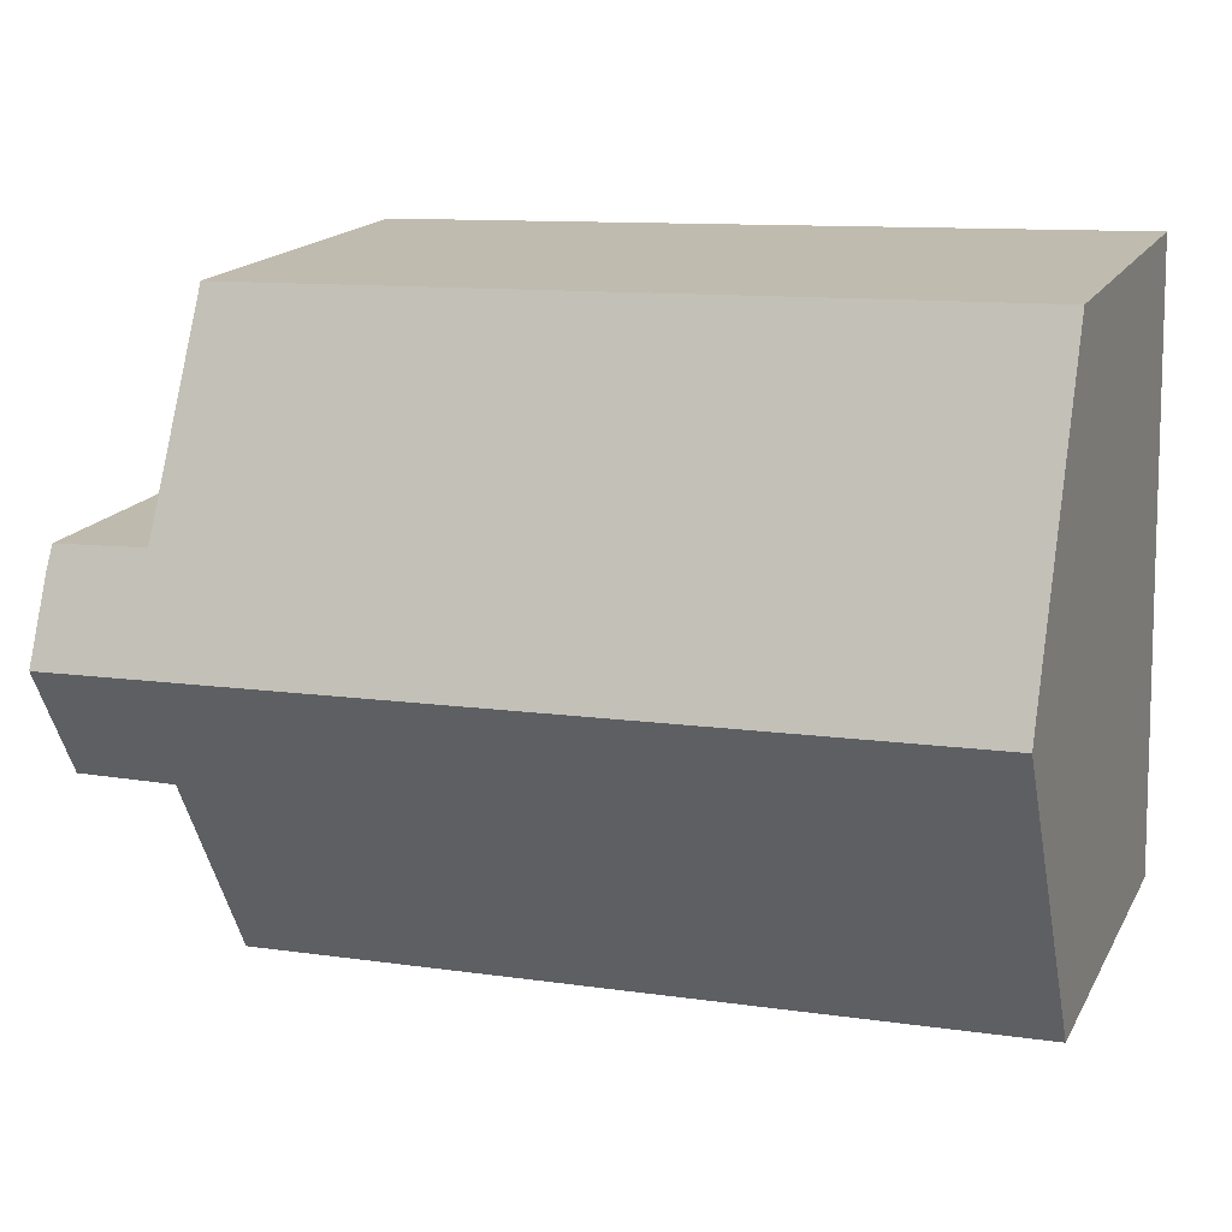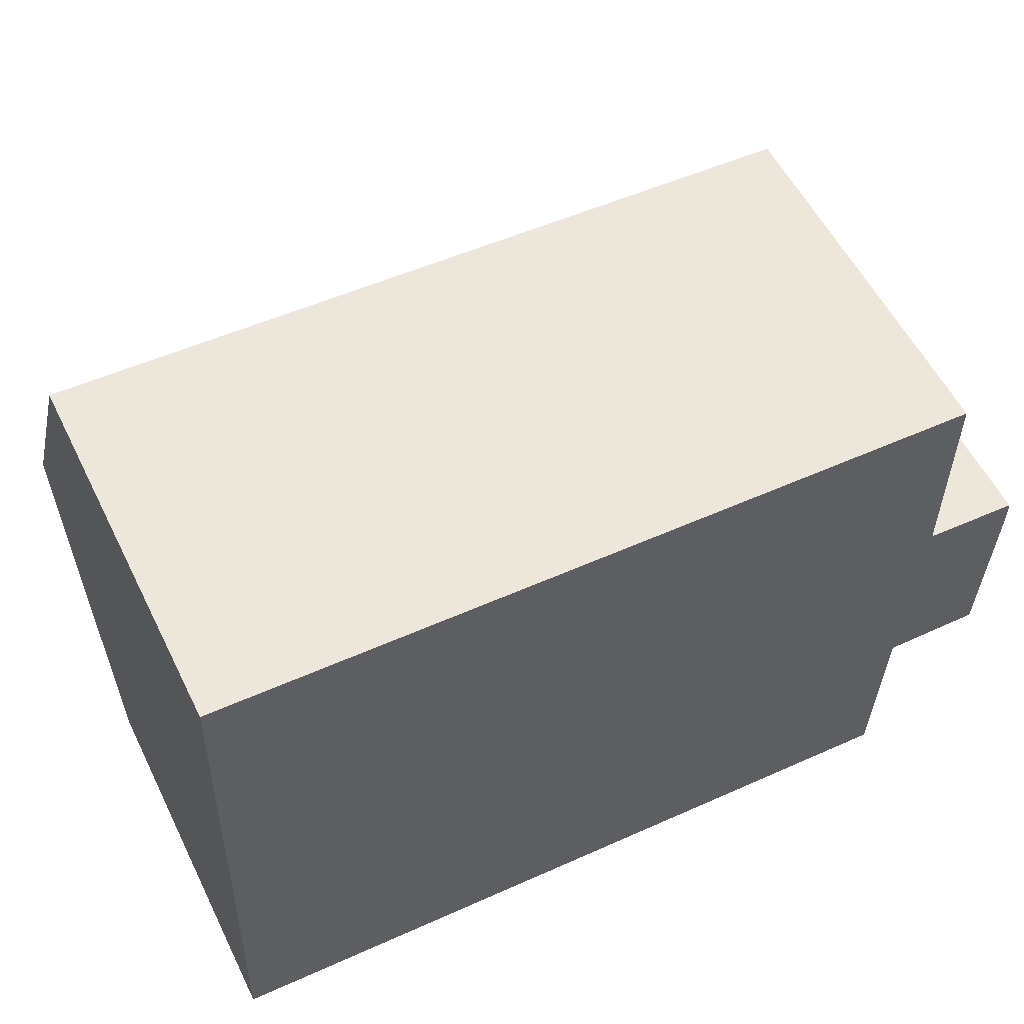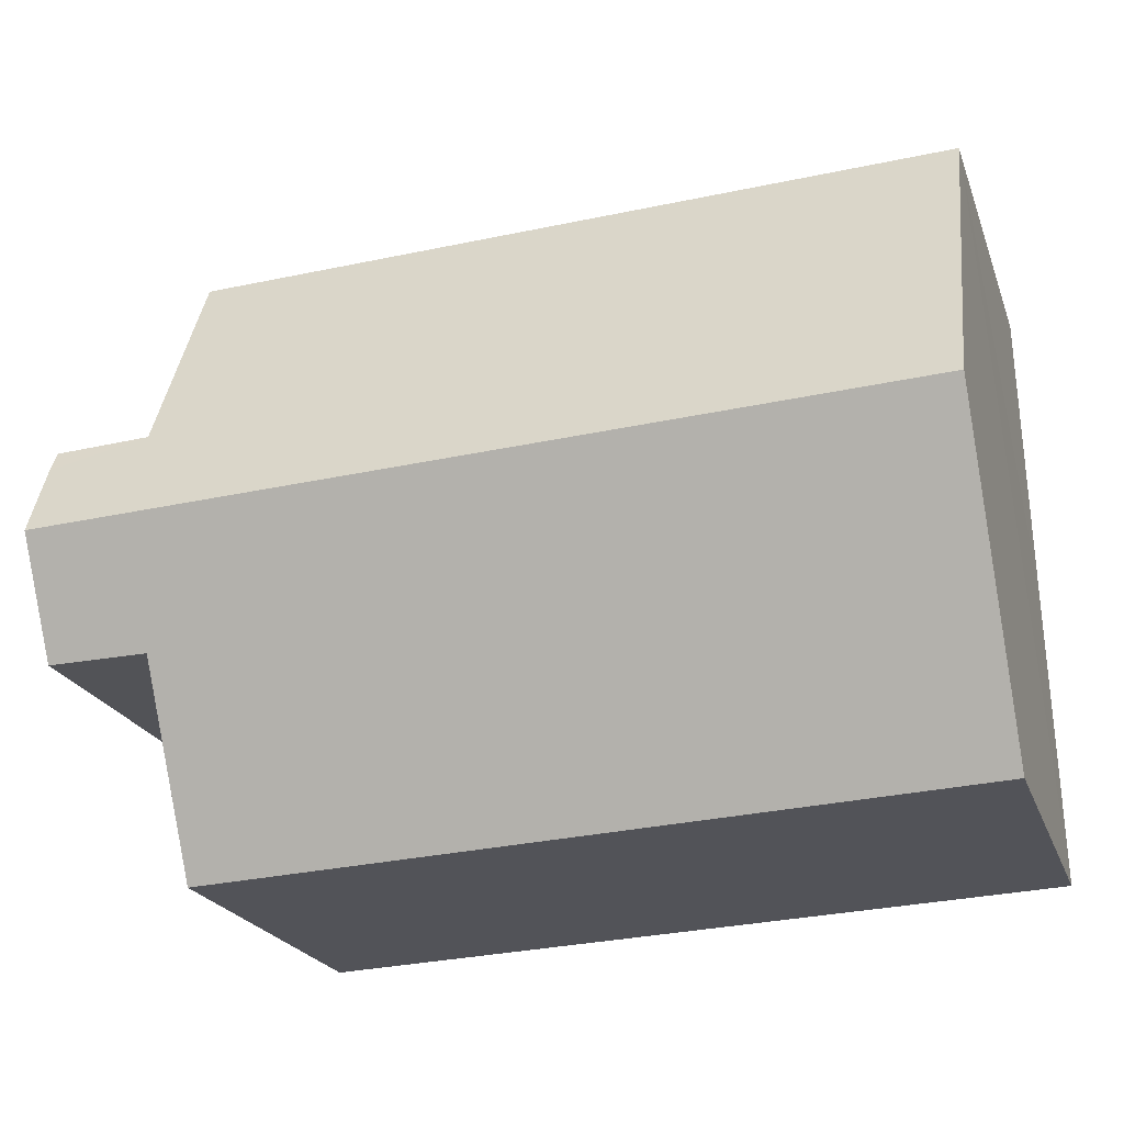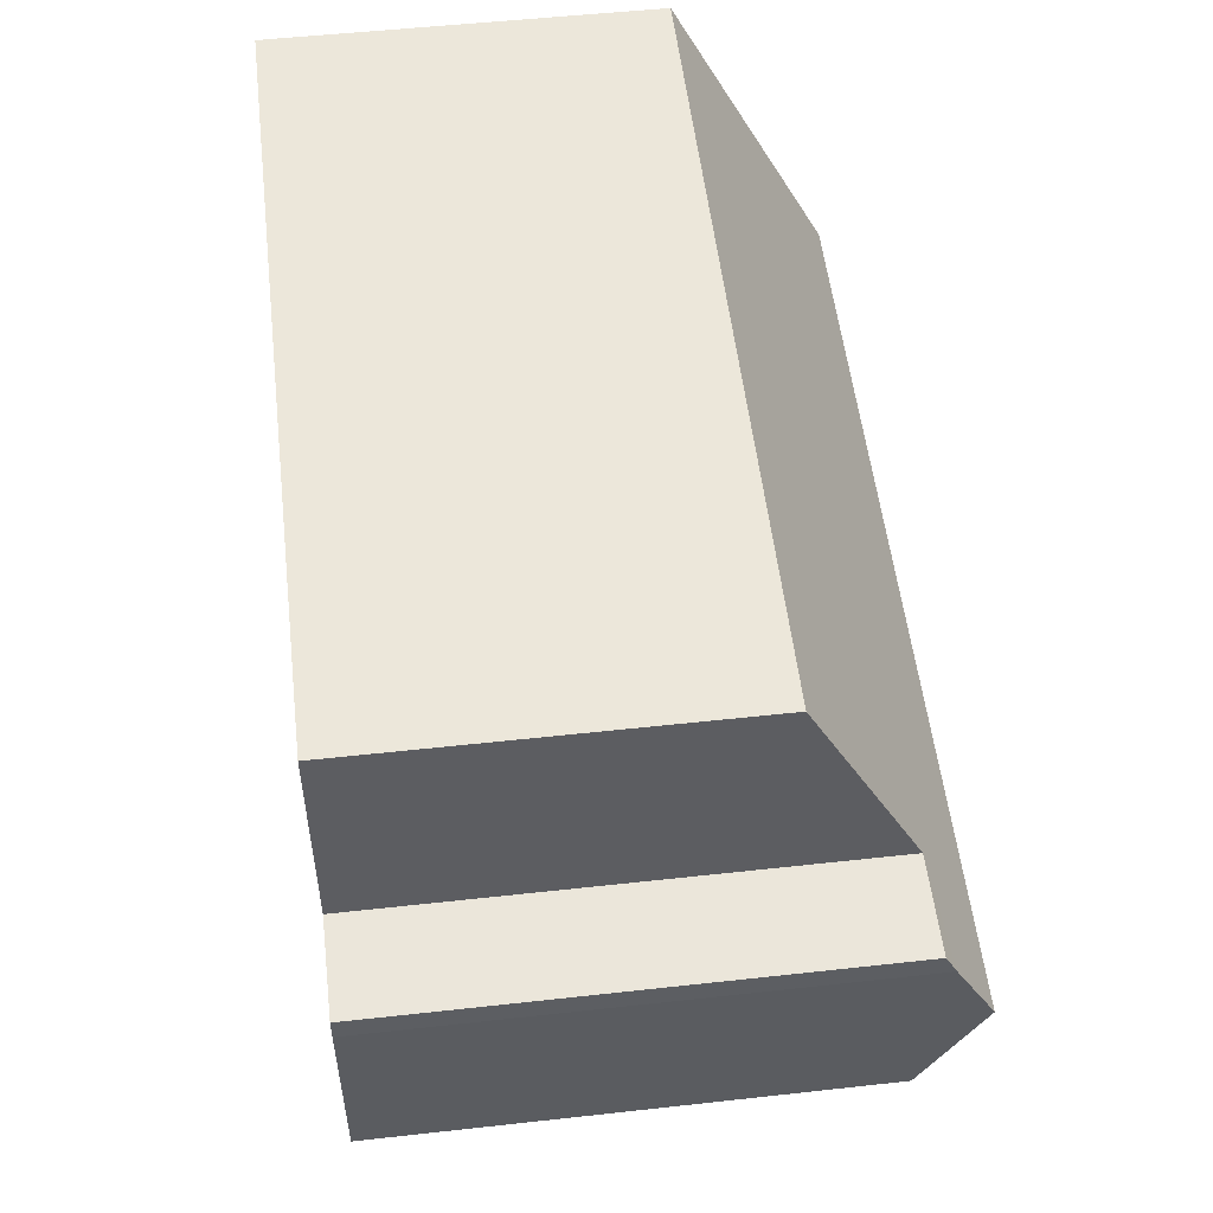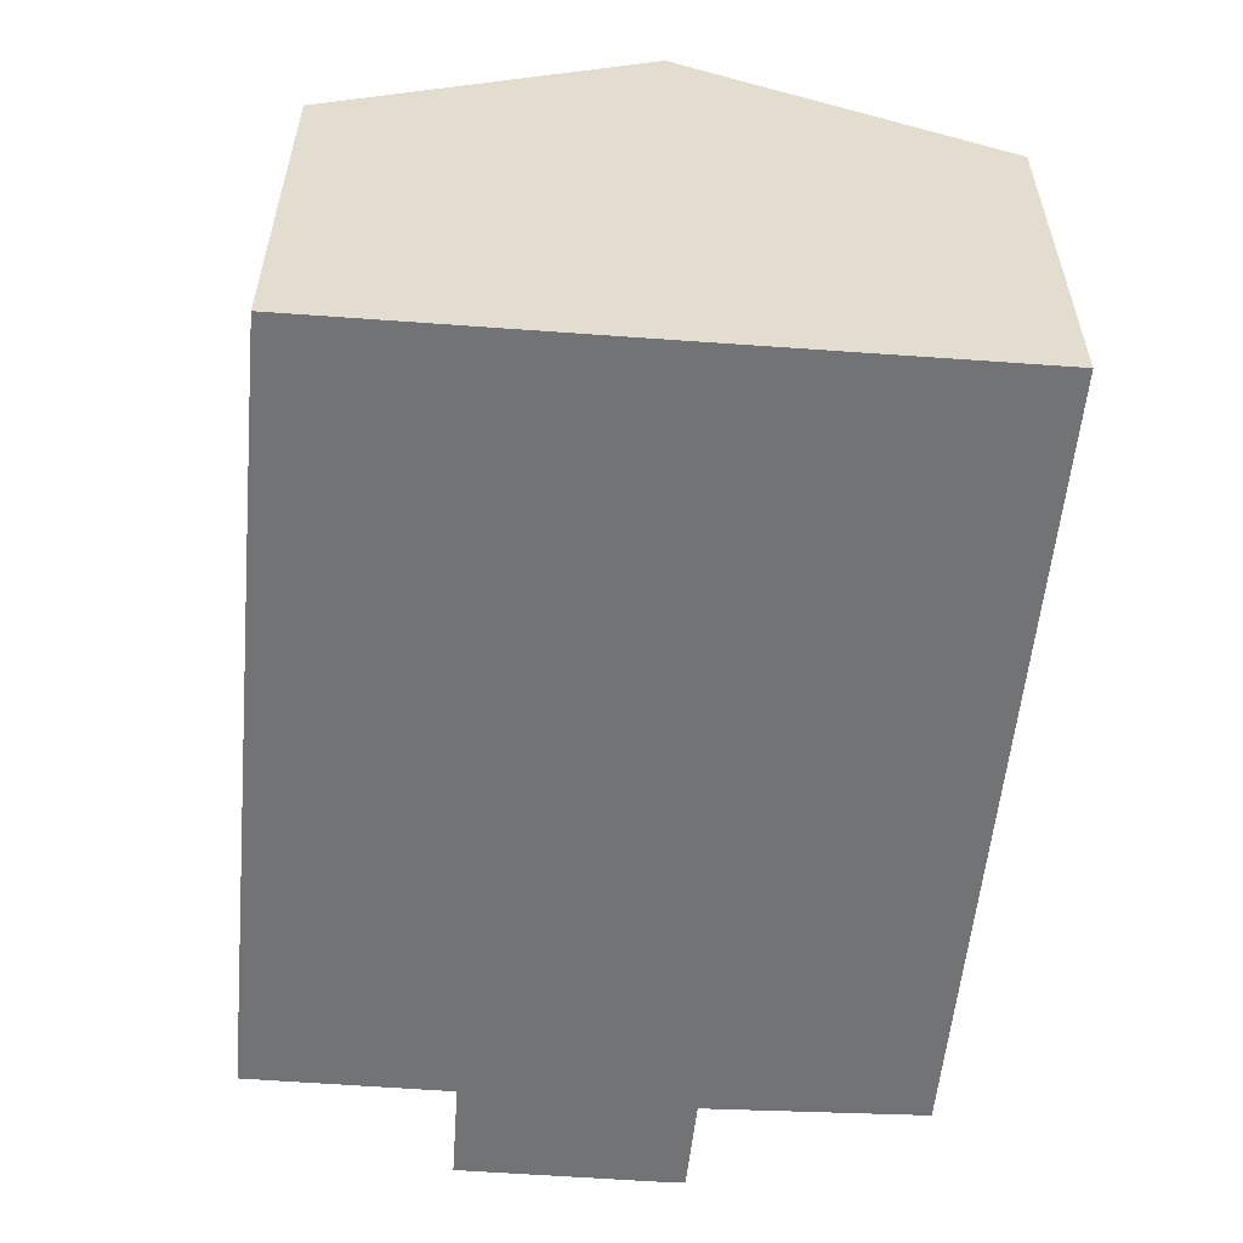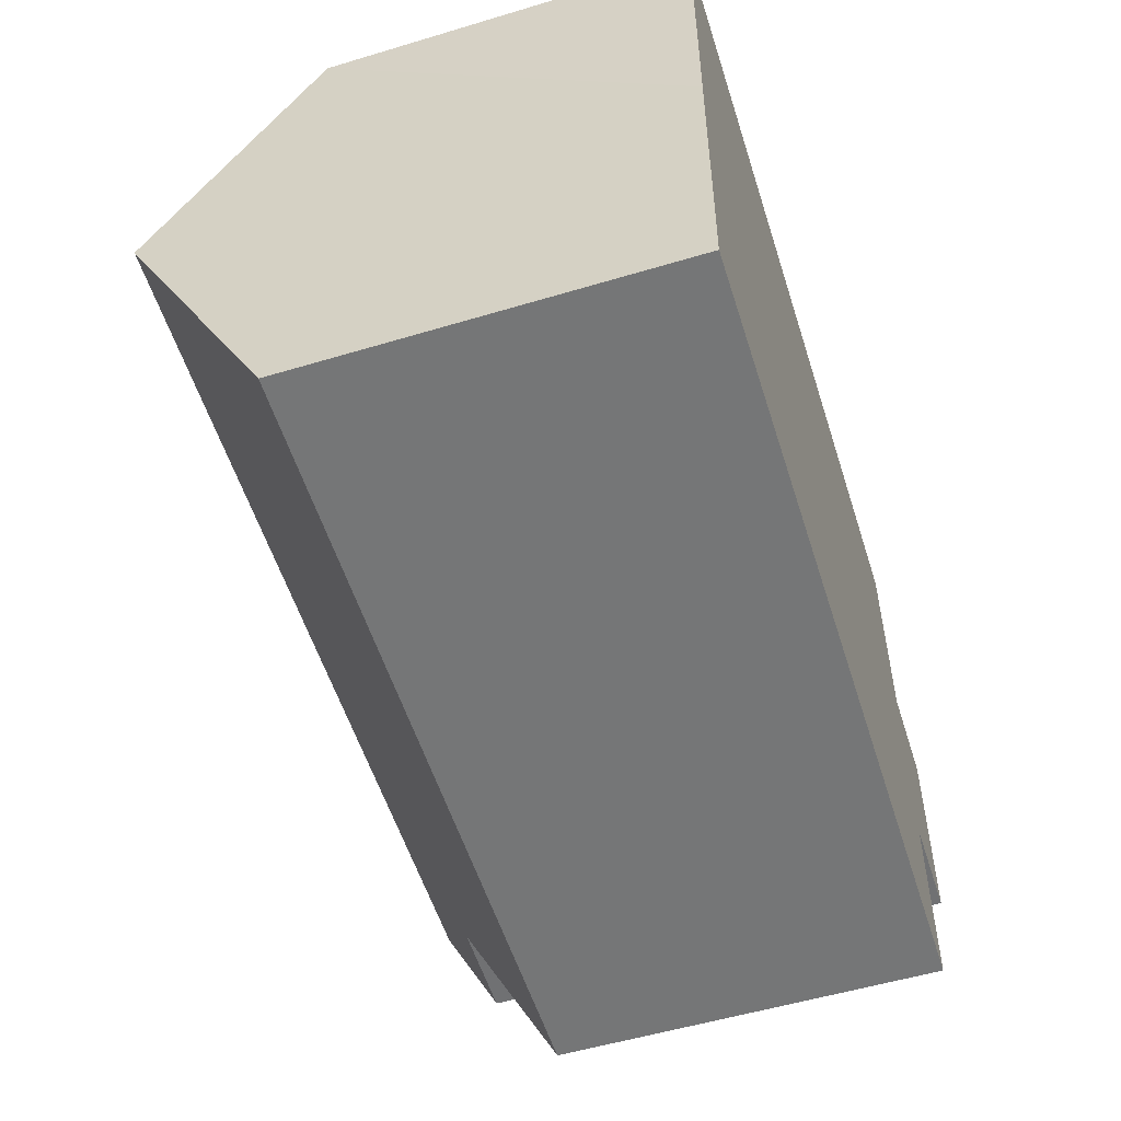
<metadata>
{"format":"obj","ext":"obj","renderer":"f3d","projection":"perspective","resolution":1024,"background":"white","views":[{"elev":17.3,"azim":-159.3,"up":"+Z"},{"elev":56.2,"azim":-26.2,"up":"+Z"},{"elev":-22.1,"azim":-163.0,"up":"+Z"},{"elev":52.2,"azim":83.2,"up":"+Z"},{"elev":-55.8,"azim":-92.8,"up":"+Y"},{"elev":-54.2,"azim":-72.3,"up":"+Z"}]}
</metadata>
<code>
v  9.946 5.412 1.793
v  0.099 6.07 3.516
v  9.987 6.07 3.081
v  8.814 5.398 1.815
v  8.754 4.493 0.043
v  8.739 4.261 -0.412
v  0 4.275 2.618e-16
v  10.02 5.613 3.975
v  8.933 5.481 4.282
v  10.01 5.487 4.223
v  0.108 5.914 3.821
v  0.192 4.276 7.03
v  8.915 4.255 6.688
v  8.814 -1.111e-16 1.815
v  8.754 -2.633e-18 0.043
v  8.739 2.523e-17 -0.412
v  8.933 -2.622e-16 4.282
v  8.915 -4.095e-16 6.688
v  10.02 -2.434e-16 3.975
v  10.01 -2.586e-16 4.223
v  9.946 -1.098e-16 1.793
v  9.987 -1.887e-16 3.081
v  0 0 0
v  0.099 -2.153e-16 3.516
v  0.192 -4.305e-16 7.03
v  0.108 -2.34e-16 3.821
g defaultobject
f 1 2 3
f 2 1 4
f 2 4 5
f 2 5 6
f 2 6 7
f 8 9 10
f 9 8 3
f 9 3 2
f 9 2 11
f 9 11 12
f 12 13 9
f 14 5 4
f 5 14 6
f 6 14 15
f 6 15 16
f 13 17 9
f 17 13 18
f 10 19 8
f 19 10 20
f 8 1 3
f 1 8 19
f 1 19 21
f 21 19 22
f 6 23 7
f 23 6 16
f 21 4 1
f 4 21 14
f 23 2 7
f 2 23 11
f 11 23 12
f 12 23 24
f 12 24 25
f 25 24 26
f 25 13 12
f 13 25 18
f 9 20 10
f 20 9 17
f 25 17 18
f 17 25 14
f 14 25 15
f 15 25 16
f 16 25 26
f 16 26 23
f 23 26 24
f 17 19 20
f 19 17 22
f 22 17 21
f 21 17 14

</code>
